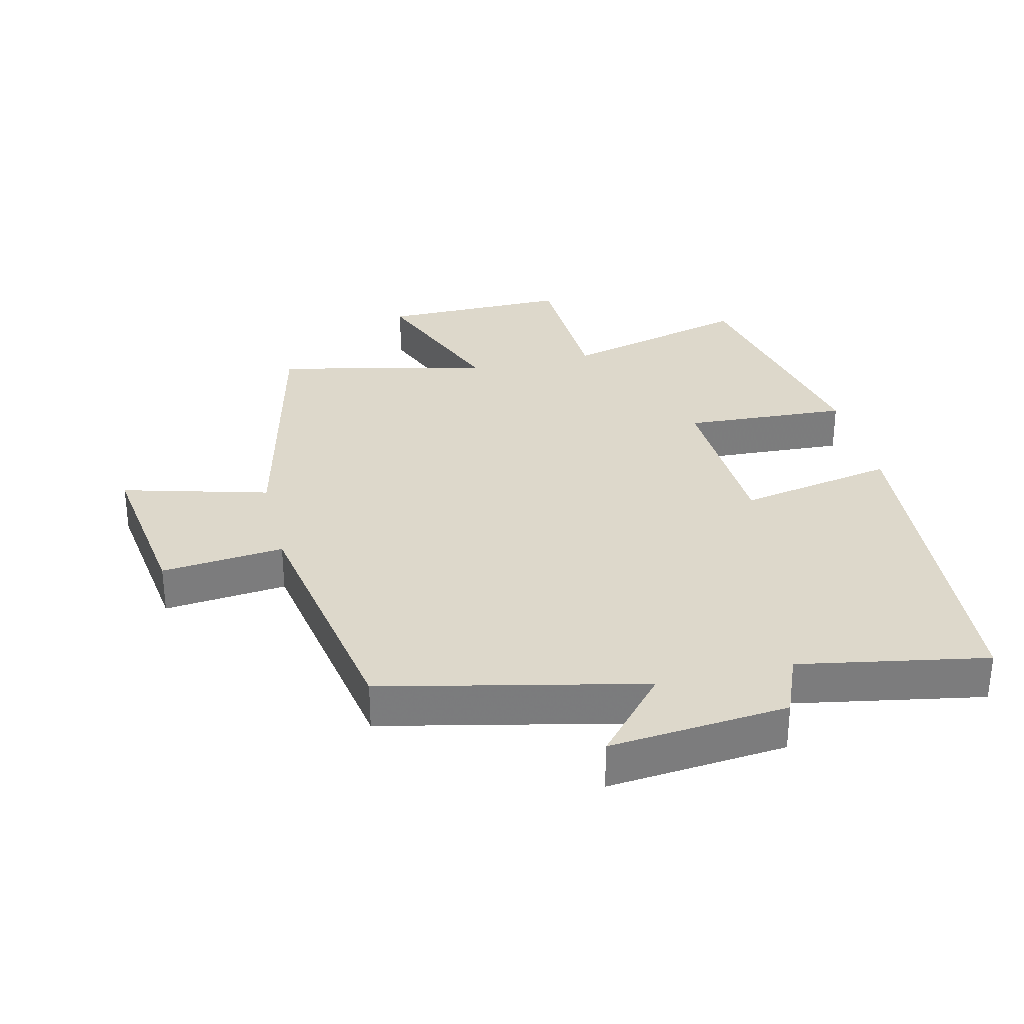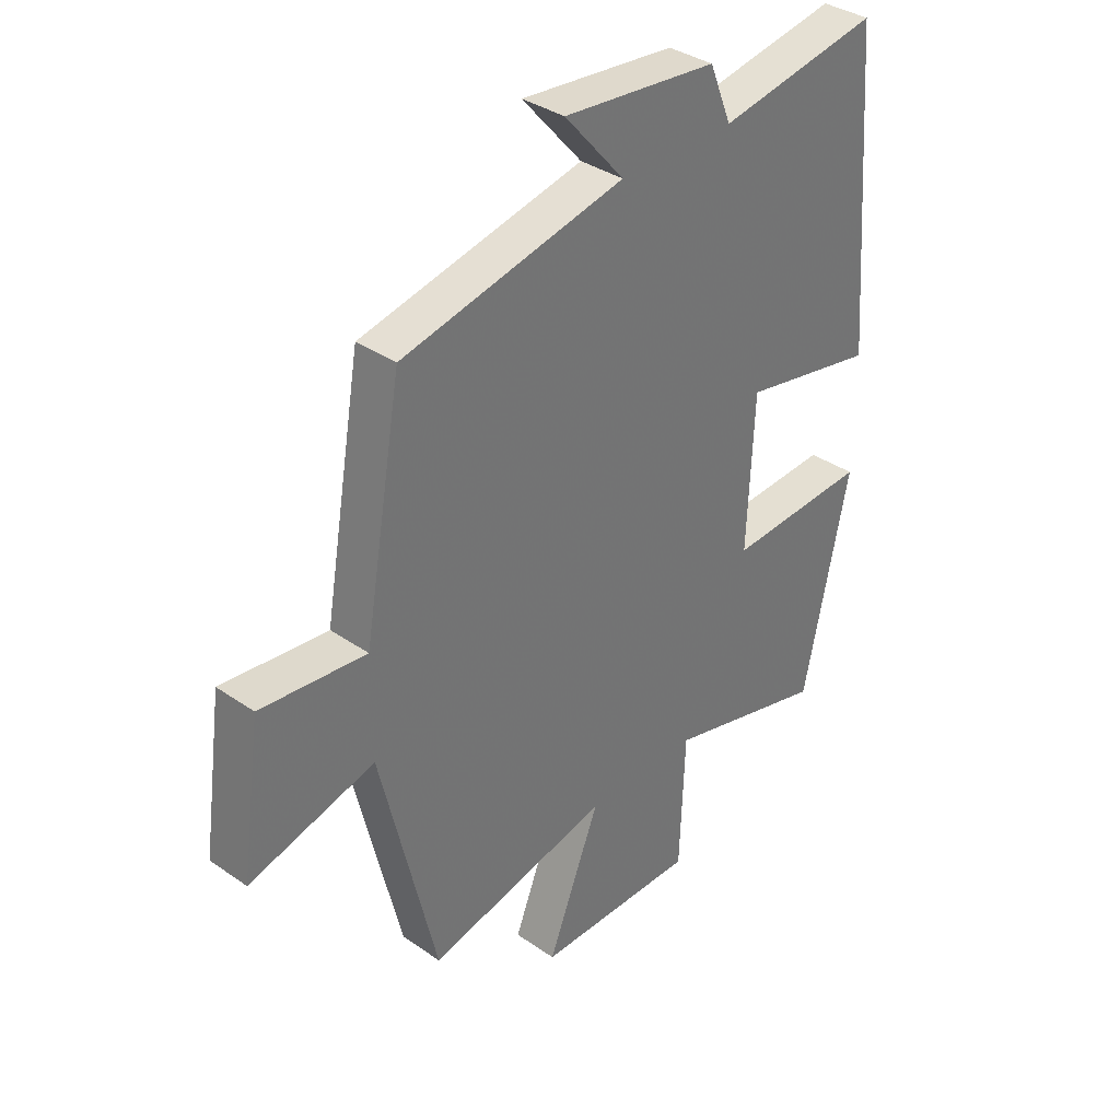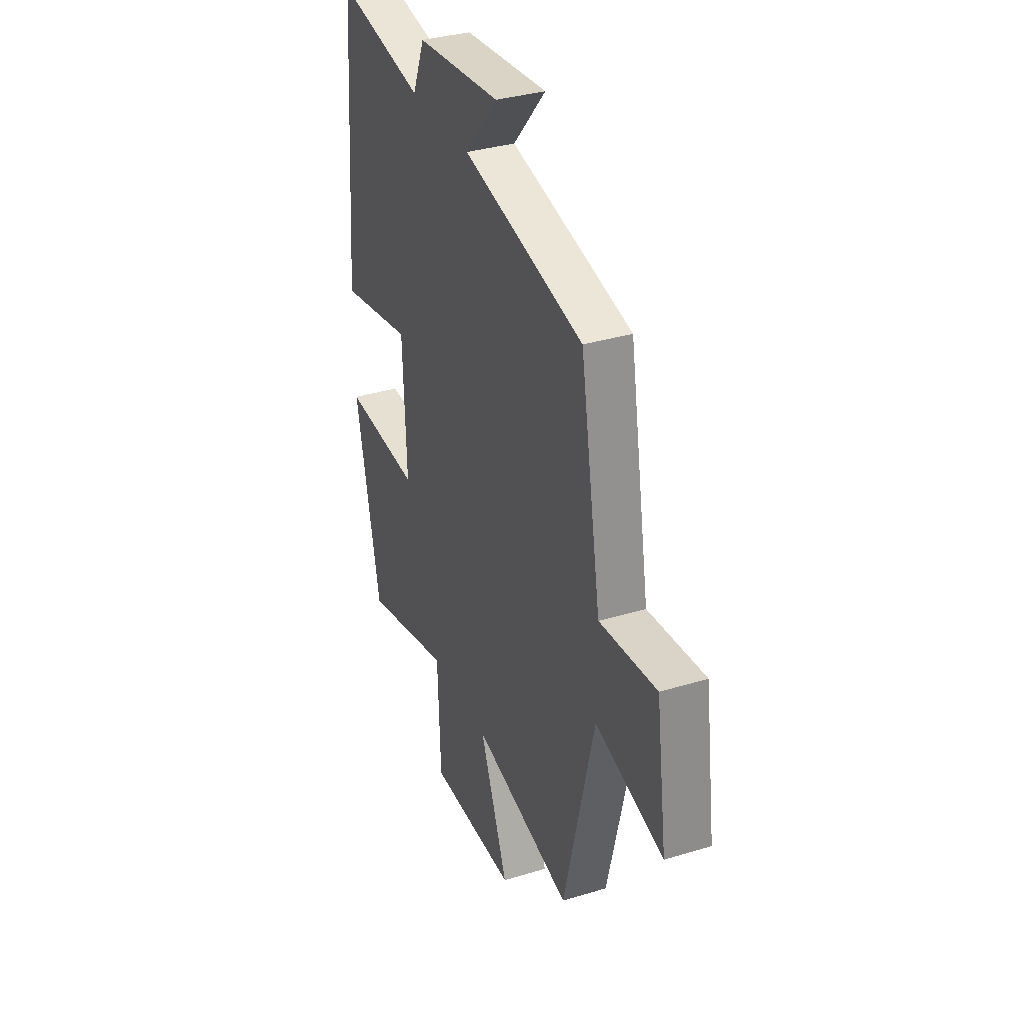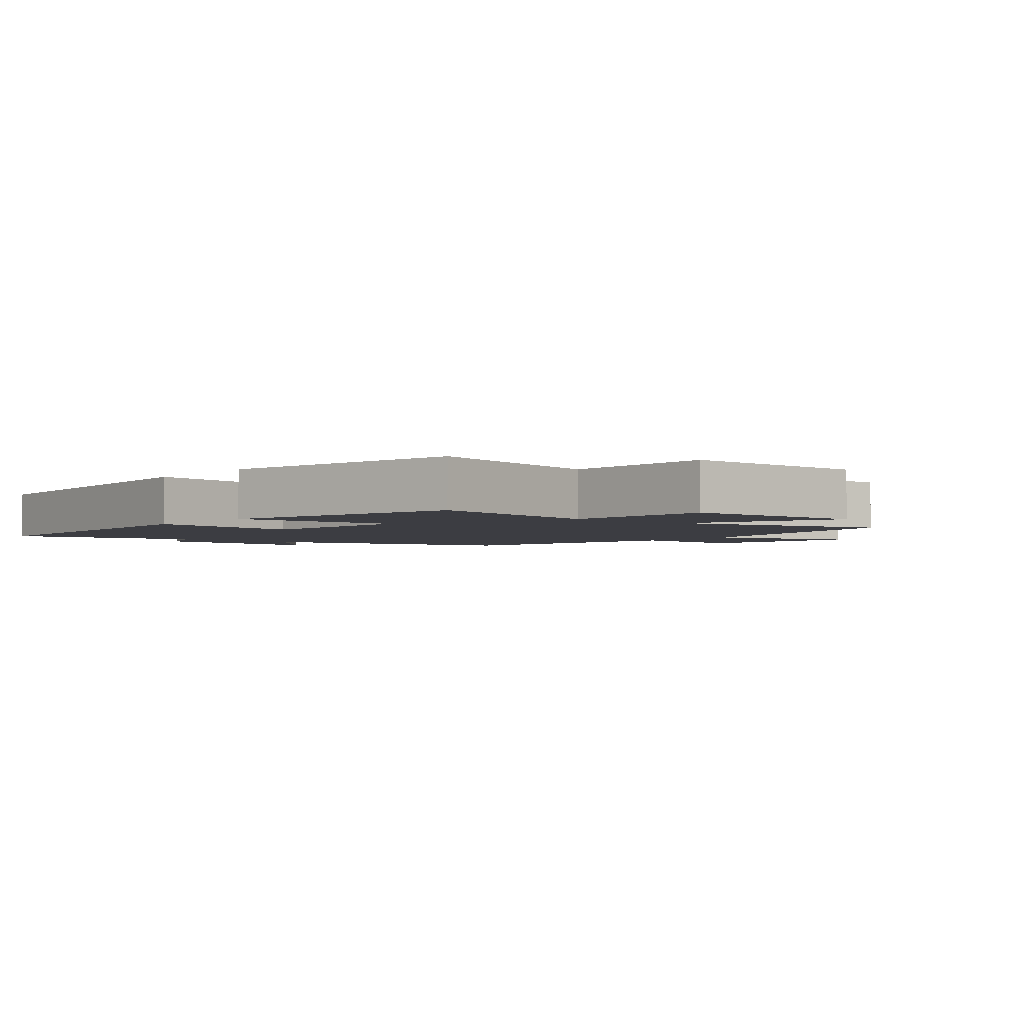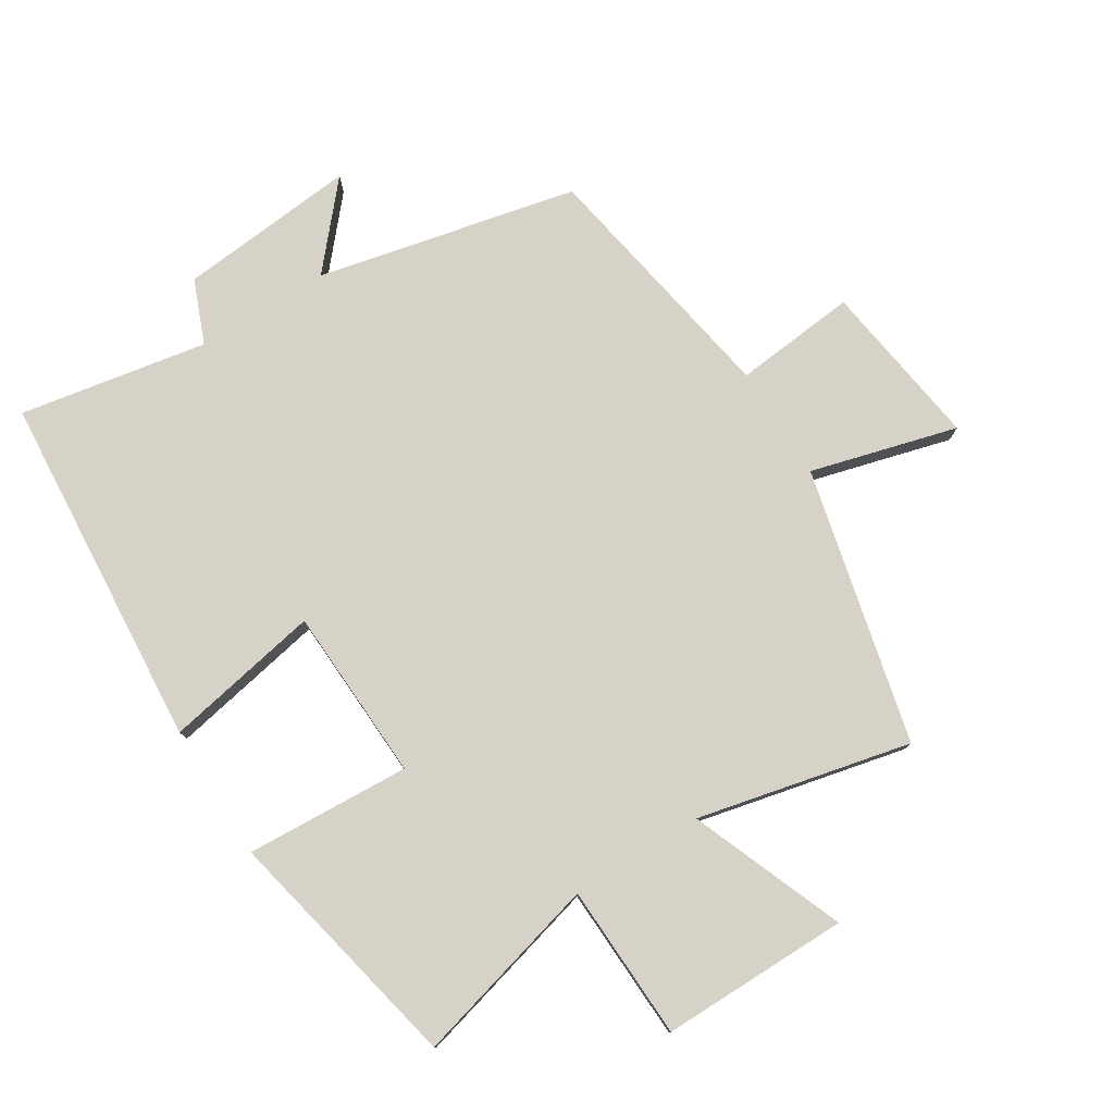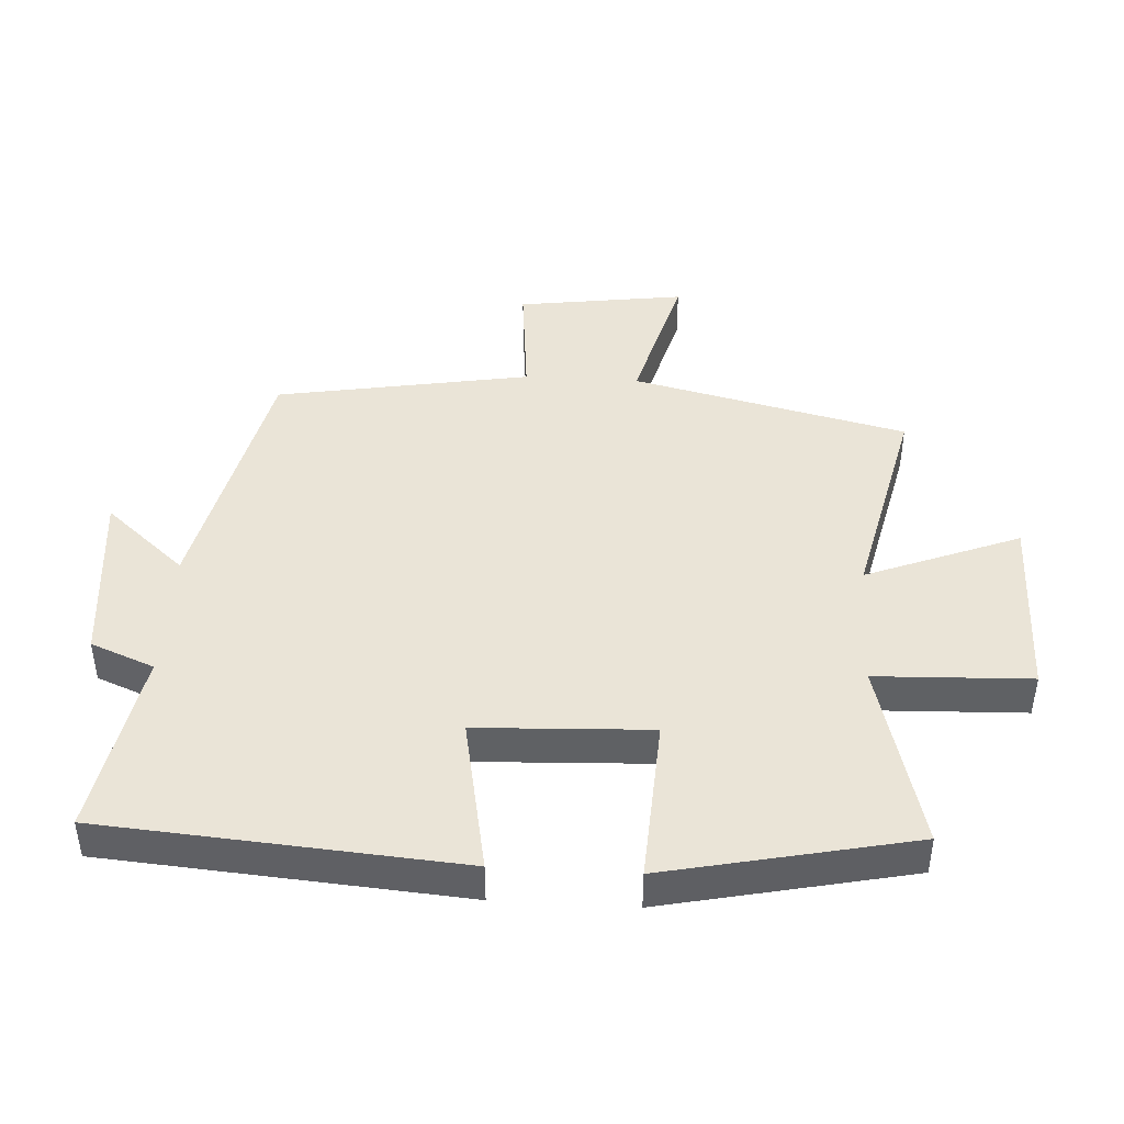
<metadata>
{"format":"obj","ext":"obj","renderer":"f3d","projection":"perspective","resolution":1024,"background":"white","views":[{"elev":31.5,"azim":-13.4,"up":"+Y"},{"elev":35.6,"azim":-47.5,"up":"+Z"},{"elev":34.5,"azim":-112.3,"up":"+Z"},{"elev":-2.9,"azim":140.8,"up":"+Y"},{"elev":78.1,"azim":148.0,"up":"+Y"},{"elev":43.7,"azim":93.4,"up":"+Y"}]}
</metadata>
<code>
v 0.419 0.07 -0.576
v 0.13 0.07 -0.5
v 0.121 0.07 -0.737
v -0.167 0.07 -0.735
v -0.074 0.07 -0.5
v -0.4 0.07 -0.574
v -0.5 0.07 -0.153
v -0.724 0.07 -0.214
v -0.688 0.07 0.042
v -0.5 0.07 0.023
v -0.432 0.07 0.412
v -0.035 0.07 0.5
v -0.142 0.07 0.623
v 0.132 0.07 0.597
v 0.171 0.07 0.5
v 0.458 0.07 0.552
v 0.5 0.07 0.007
v 0.26 0.07 0.053
v 0.248 0.07 -0.213
v 0.5 0.07 -0.199
v 0.419 0 -0.576
v 0.13 0 -0.5
v 0.121 0 -0.737
v -0.167 0 -0.735
v -0.074 0 -0.5
v -0.4 0 -0.574
v -0.5 0 -0.153
v -0.724 0 -0.214
v -0.688 0 0.042
v -0.5 0 0.023
v -0.432 0 0.412
v -0.035 0 0.5
v -0.142 0 0.623
v 0.132 0 0.597
v 0.171 0 0.5
v 0.458 0 0.552
v 0.5 0 0.007
v 0.26 0 0.053
v 0.248 0 -0.213
v 0.5 0 -0.199
f 19 20 1 2
f 18 19 2
f 15 16 17 18
f 15 18 2
f 12 13 14 15
f 10 11 12 15
f 10 15 2
f 7 8 9 10
f 5 6 7 10
f 5 10 2 3
f 3 4 5
f 22 21 40 39
f 22 39 38
f 38 37 36 35
f 22 38 35
f 35 34 33 32
f 35 32 31 30
f 22 35 30
f 30 29 28 27
f 30 27 26 25
f 23 22 30 25
f 25 24 23
f 1 21 22 2
f 2 22 23 3
f 3 23 24 4
f 4 24 25 5
f 5 25 26 6
f 6 26 27 7
f 7 27 28 8
f 8 28 29 9
f 9 29 30 10
f 10 30 31 11
f 11 31 32 12
f 12 32 33 13
f 13 33 34 14
f 14 34 35 15
f 15 35 36 16
f 16 36 37 17
f 17 37 38 18
f 18 38 39 19
f 19 39 40 20
f 20 40 21 1

</code>
